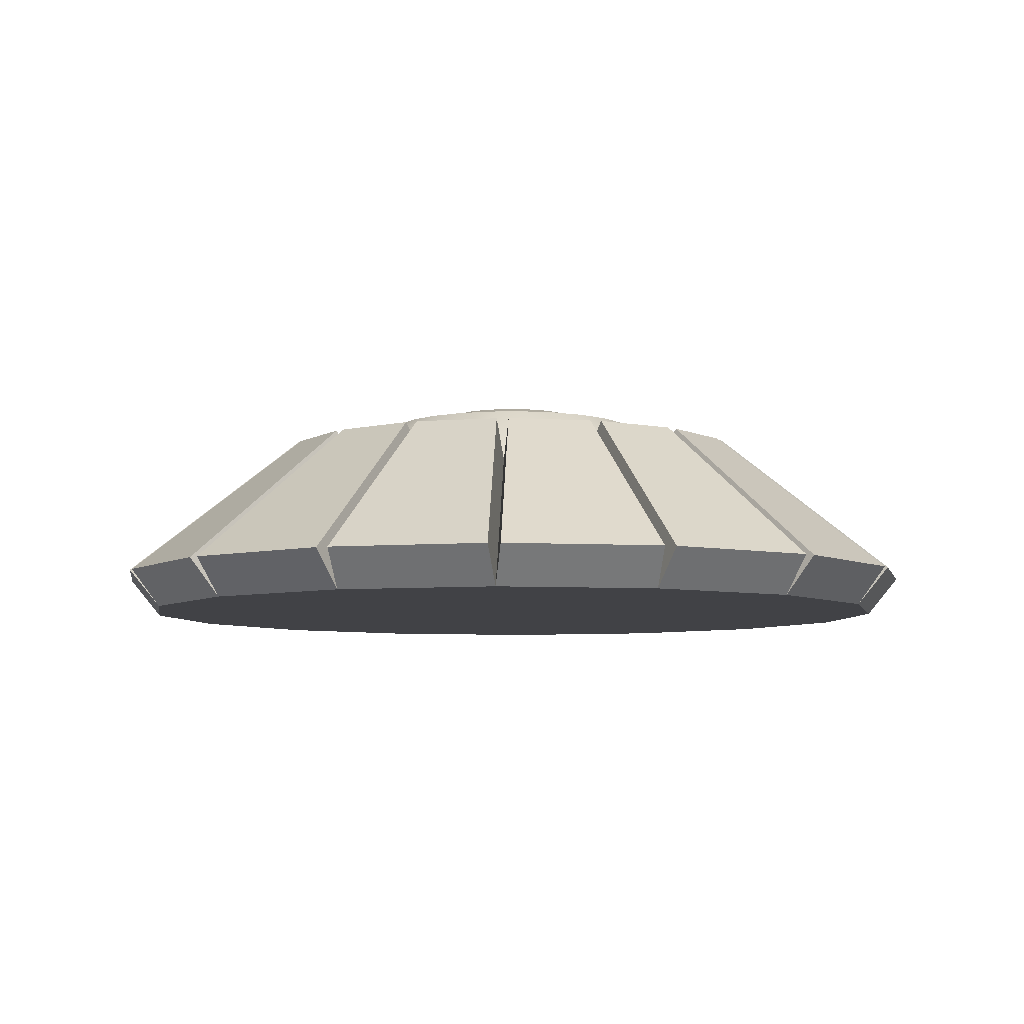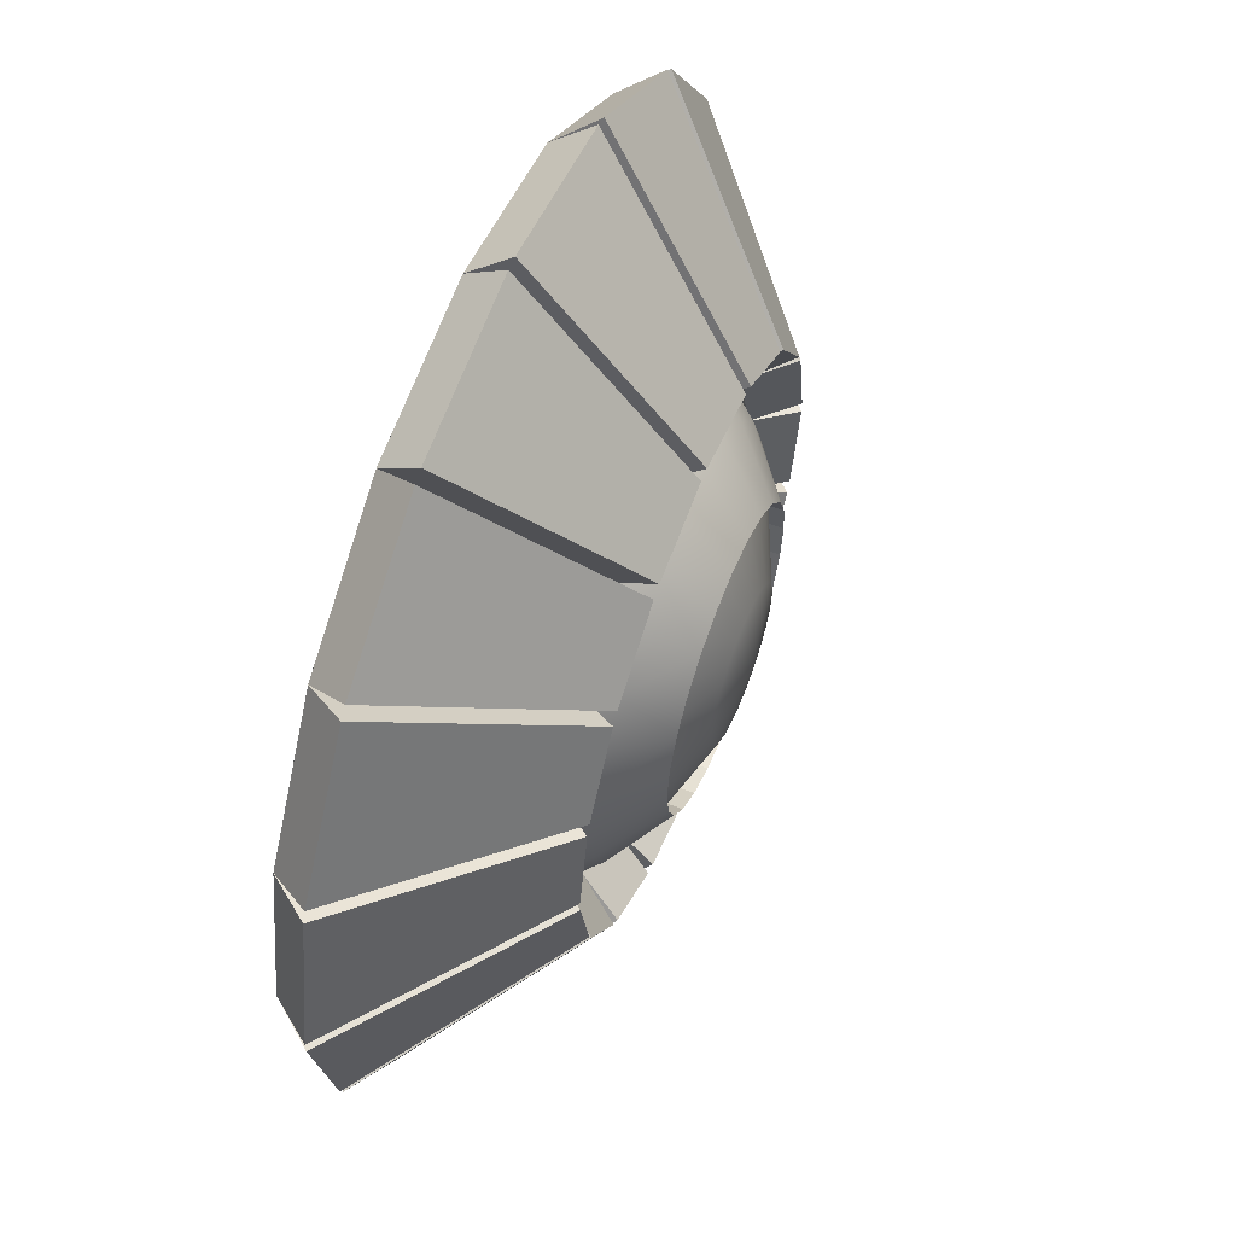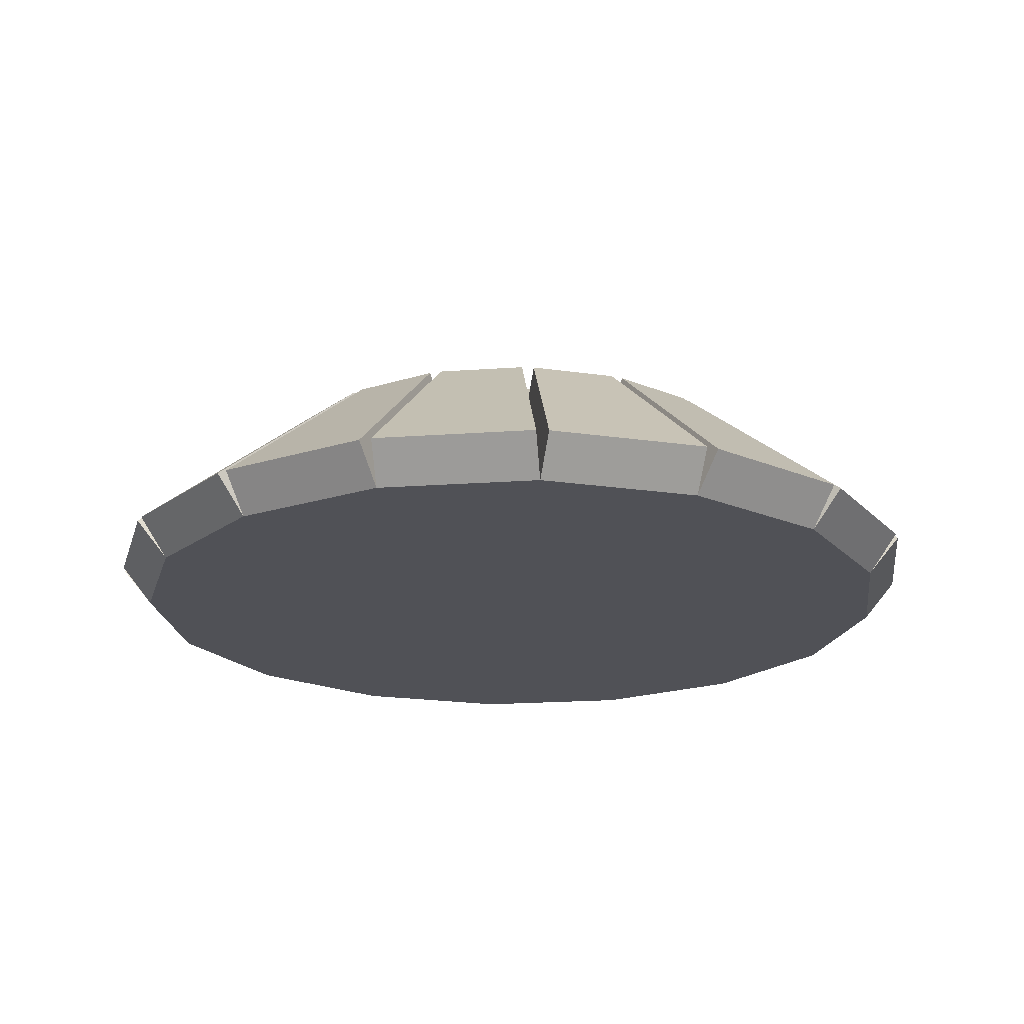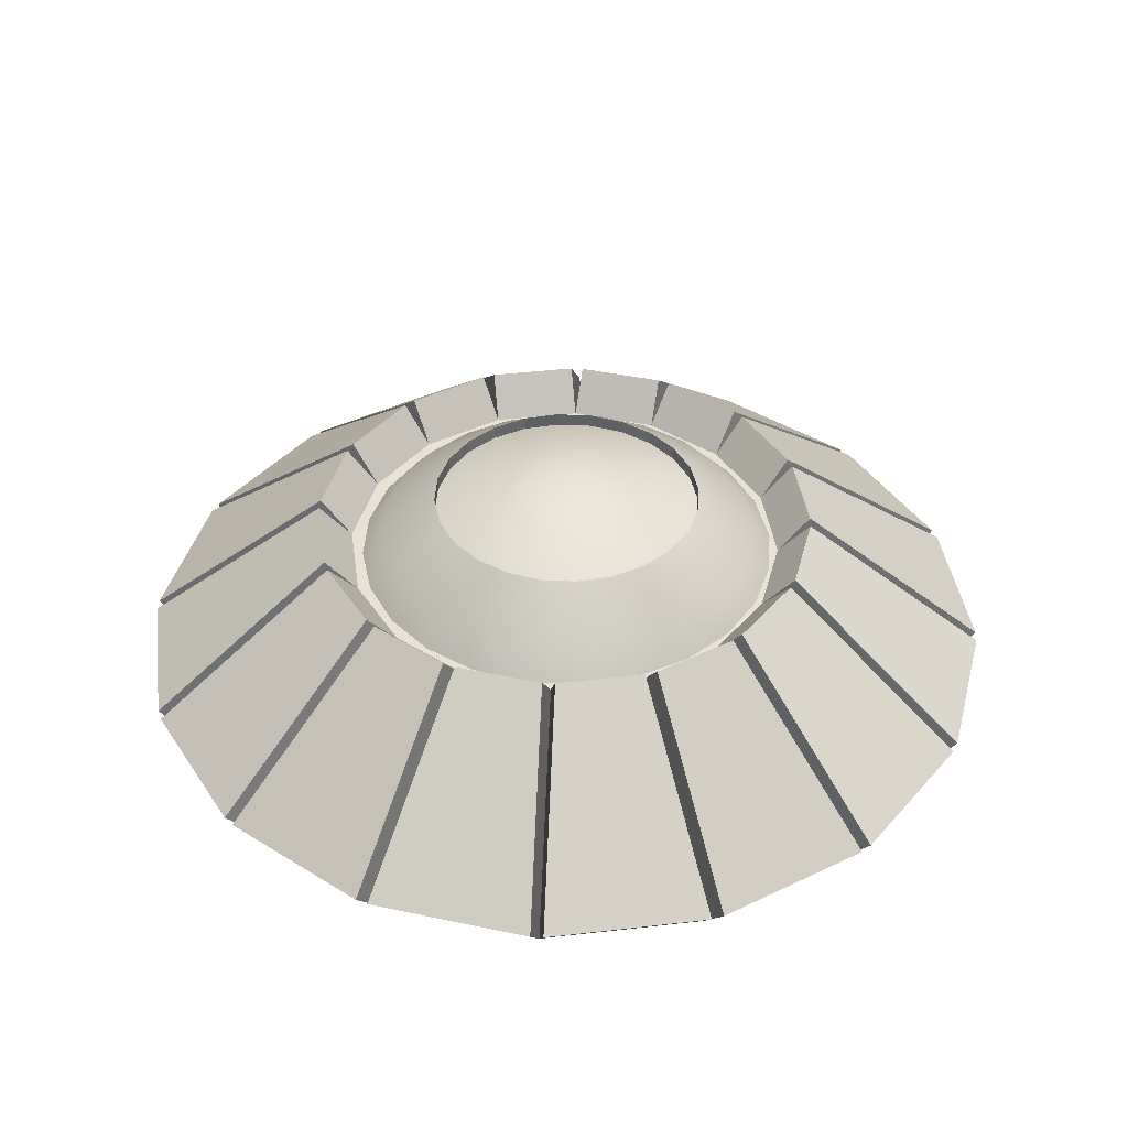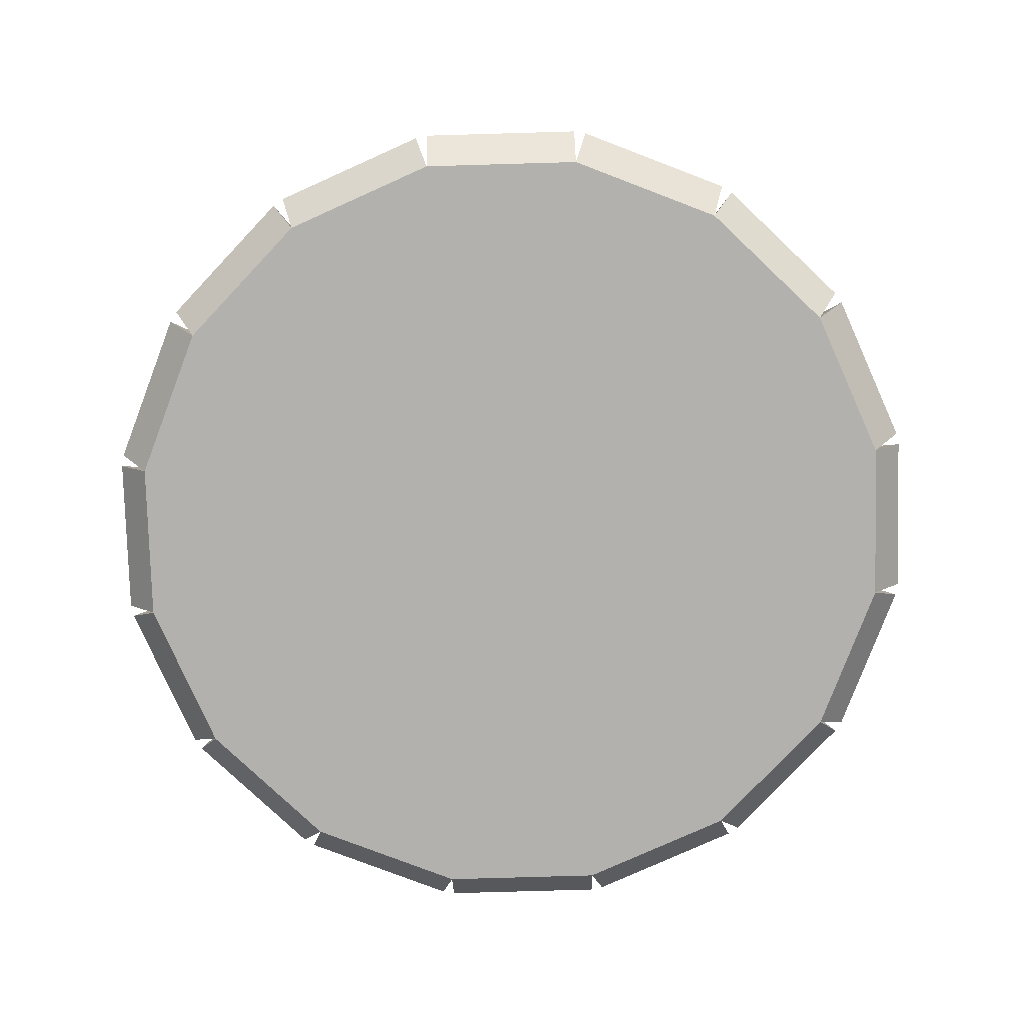
<metadata>
{"format":"obj","ext":"obj","renderer":"f3d","projection":"perspective","resolution":1024,"background":"white","views":[{"elev":-6.6,"azim":159.7,"up":"+Z"},{"elev":59.5,"azim":-68.3,"up":"+Y"},{"elev":-20.4,"azim":41.2,"up":"+Z"},{"elev":40.8,"azim":-64.2,"up":"+Z"},{"elev":-79.2,"azim":-99.6,"up":"+Z"}]}
</metadata>
<code>
v  0.5623 -0.2433 0.4725
v  0.9873 -0.4193 0.104
v  1.064 -0.0334 0.104
v  0.6041 -0.0334 0.4725
v  0.5506 -0.2716 0.4725
v  0.4317 -0.4495 0.4725
v  0.7569 -0.7748 0.104
v  0.9756 -0.4476 0.104
v  0.2321 -0.5901 0.4725
v  0.4081 -1.015 0.104
v  0.7353 -0.7964 0.104
v  0.41 -0.4712 0.4725
v  -0.0061 -0.6435 0.4725
v  -0.0061 -1.103 0.104
v  0.3798 -1.027 0.104
v  0.2038 -0.6018 0.4725
v  -0.2467 -0.6018 0.4725
v  -0.4227 -1.027 0.104
v  -0.0367 -1.103 0.104
v  -0.0367 -0.6435 0.4725
v  -0.2749 -0.5901 0.4725
v  -0.4529 -0.4712 0.4725
v  -0.7782 -0.7964 0.104
v  -0.451 -1.015 0.104
v  -0.5935 -0.2716 0.4725
v  -1.018 -0.4476 0.104
v  -0.7998 -0.7748 0.104
v  -0.4745 -0.4495 0.4725
v  -0.6052 -0.2433 0.4725
v  -0.6469 -0.0334 0.4725
v  -1.107 -0.0334 0.104
v  -1.03 -0.4193 0.104
v  -0.6052 0.2072 0.4725
v  -1.03 0.3832 0.104
v  -1.107 -0.0028 0.104
v  -0.6469 -0.0028 0.4725
v  -0.4745 0.4134 0.4725
v  -0.7998 0.7387 0.104
v  -1.018 0.4115 0.104
v  -0.5935 0.2354 0.4725
v  -0.2749 0.554 0.4725
v  -0.451 0.9789 0.104
v  -0.7782 0.7603 0.104
v  -0.4529 0.435 0.4725
v  -0.2467 0.5657 0.4725
v  -0.0367 0.6074 0.4725
v  -0.0367 1.067 0.104
v  -0.4227 0.9906 0.104
v  -0.0061 0.6074 0.4725
v  0.2038 0.5657 0.4725
v  0.3798 0.9906 0.104
v  -0.0061 1.067 0.104
v  0.2321 0.554 0.4725
v  0.41 0.435 0.4725
v  0.7353 0.7603 0.104
v  0.4081 0.9789 0.104
v  0.4317 0.4134 0.4725
v  0.5506 0.2354 0.4725
v  0.9756 0.4115 0.104
v  0.7569 0.7387 0.104
v  0.5623 0.2072 0.4725
v  0.6041 -0.0028 0.4725
v  1.064 -0.0028 0.104
v  0.9873 0.3832 0.104
v  0.4854 -0.228 0.3765
v  0.5271 -0.0181 0.3765
v  0.9103 -0.404 0.008
v  0.9871 -0.0181 0.008
v  0.3665 -0.4059 0.3765
v  0.6917 -0.7312 0.008
v  0.1885 -0.5249 0.3765
v  0.3645 -0.9498 0.008
v  -0.0214 -0.5666 0.3765
v  -0.0214 -1.027 0.008
v  -0.2314 -0.5249 0.3765
v  -0.4074 -0.9498 0.008
v  -0.4093 -0.4059 0.3765
v  -0.7346 -0.7312 0.008
v  -0.5282 -0.228 0.3765
v  -0.9532 -0.404 0.008
v  -0.57 -0.0181 0.3765
v  -1.03 -0.0181 0.008
v  -0.5282 0.1919 0.3765
v  -0.9532 0.3679 0.008
v  -0.4093 0.3698 0.3765
v  -0.7346 0.6951 0.008
v  -0.2314 0.4887 0.3765
v  -0.4074 0.9137 0.008
v  -0.0214 0.5305 0.3765
v  -0.0214 0.9905 0.008
v  0.1885 0.4887 0.3765
v  0.3645 0.9137 0.008
v  0.3665 0.3698 0.3765
v  0.6917 0.6951 0.008
v  0.4854 0.1919 0.3765
v  0.9103 0.3679 0.008
v  -0.0241 0.4964 0.3765
v  -0.0241 0.4461 0.4336
v  0.0983 0.43 0.4336
v  0.1113 0.4785 0.3765
v  0.2124 0.3827 0.4336
v  0.2376 0.4263 0.3765
v  0.3459 0.3431 0.3765
v  0.3104 0.3075 0.4336
v  0.3855 0.2096 0.4336
v  0.4291 0.2347 0.3765
v  0.4814 0.1085 0.3765
v  0.4328 0.0955 0.4336
v  0.4489 -0.027 0.4336
v  0.4992 -0.027 0.3765
v  0.4328 -0.1494 0.4336
v  0.4814 -0.1624 0.3765
v  0.3855 -0.2635 0.4336
v  0.4291 -0.2886 0.3765
v  0.3104 -0.3615 0.4336
v  0.3459 -0.397 0.3765
v  0.2124 -0.4366 0.4336
v  0.2376 -0.4802 0.3765
v  0.1113 -0.5325 0.3765
v  0.0983 -0.4839 0.4336
v  -0.0241 -0.5 0.4336
v  -0.0241 -0.5503 0.3765
v  -0.1465 -0.4839 0.4336
v  -0.1596 -0.5325 0.3765
v  -0.2858 -0.4802 0.3765
v  -0.2606 -0.4366 0.4336
v  -0.3586 -0.3615 0.4336
v  -0.3942 -0.397 0.3765
v  -0.4338 -0.2635 0.4336
v  -0.4773 -0.2886 0.3765
v  -0.481 -0.1494 0.4336
v  -0.5296 -0.1624 0.3765
v  -0.4972 -0.027 0.4336
v  -0.5475 -0.027 0.3765
v  -0.481 0.0955 0.4336
v  -0.5296 0.1085 0.3765
v  -0.4338 0.2096 0.4336
v  -0.4773 0.2347 0.3765
v  -0.3586 0.3075 0.4336
v  -0.3942 0.3431 0.3765
v  -0.2606 0.3827 0.4336
v  -0.2858 0.4263 0.3765
v  -0.1465 0.43 0.4336
v  -0.1596 0.4785 0.3765
v  -0.0241 0.3075 0.5399
v  -0.1107 0.2961 0.5399
v  -0.1107 0.2961 0.506
v  -0.0241 0.3075 0.506
v  0.0625 0.2961 0.506
v  0.0625 0.2961 0.5399
v  0.1431 0.2627 0.506
v  0.1431 0.2627 0.5399
v  0.2124 0.2096 0.5399
v  0.2124 0.2096 0.506
v  0.2656 0.1403 0.506
v  0.2656 0.1403 0.5399
v  0.299 0.0596 0.5399
v  0.299 0.0596 0.506
v  0.3104 -0.027 0.5399
v  0.3104 -0.027 0.506
v  0.299 -0.1135 0.5399
v  0.299 -0.1135 0.506
v  0.2656 -0.1942 0.506
v  0.2656 -0.1942 0.5399
v  0.2124 -0.2635 0.5399
v  0.2124 -0.2635 0.506
v  0.1431 -0.3166 0.5399
v  0.1431 -0.3166 0.506
v  0.0625 -0.3501 0.5399
v  0.0625 -0.3501 0.506
v  -0.0241 -0.3615 0.5399
v  -0.0241 -0.3615 0.506
v  -0.1107 -0.3501 0.5399
v  -0.1107 -0.3501 0.506
v  -0.1914 -0.3166 0.5399
v  -0.1914 -0.3166 0.506
v  -0.2606 -0.2635 0.5399
v  -0.2606 -0.2635 0.506
v  -0.3138 -0.1942 0.5399
v  -0.3138 -0.1942 0.506
v  -0.3472 -0.1135 0.506
v  -0.3472 -0.1135 0.5399
v  -0.3586 -0.027 0.5399
v  -0.3586 -0.027 0.506
v  -0.3472 0.0596 0.5399
v  -0.3472 0.0596 0.506
v  -0.3138 0.1403 0.5399
v  -0.3138 0.1403 0.506
v  -0.2606 0.2096 0.506
v  -0.2606 0.2096 0.5399
v  -0.1914 0.2627 0.506
v  -0.1914 0.2627 0.5399
v  -0.1107 0.123 0.5728
v  -0.1465 0.0955 0.5728
v  -0.0241 -0.027 0.5956
v  -0.1741 0.0596 0.5728
v  -0.1914 0.0178 0.5728
v  -0.1973 -0.027 0.5728
v  -0.1914 -0.0718 0.5728
v  -0.1741 -0.1135 0.5728
v  -0.1465 -0.1494 0.5728
v  -0.1107 -0.1769 0.5728
v  -0.0689 -0.1942 0.5728
v  -0.0241 -0.2001 0.5728
v  0.0207 -0.1942 0.5728
v  0.0625 -0.1769 0.5728
v  0.0983 -0.1494 0.5728
v  0.1258 -0.1135 0.5728
v  0.1431 -0.0718 0.5728
v  0.149 -0.027 0.5728
v  0.1431 0.0178 0.5728
v  0.1258 0.0596 0.5728
v  0.0983 0.0955 0.5728
v  0.0625 0.123 0.5728
v  0.0207 0.1403 0.5728
v  -0.0241 0.1462 0.5728
v  -0.0689 0.1403 0.5728
o Cone001
g Cone001
f 1 2 3
f 3 4 1
f 5 6 7
f 7 8 5
f 9 10 11
f 11 12 9
f 13 14 15
f 15 16 13
f 17 18 19
f 19 20 17
f 21 22 23
f 23 24 21
f 25 26 27
f 27 28 25
f 29 30 31
f 31 32 29
f 33 34 35
f 35 36 33
f 37 38 39
f 39 40 37
f 41 42 43
f 43 44 41
f 45 46 47
f 47 48 45
f 49 50 51
f 51 52 49
f 53 54 55
f 55 56 53
f 57 58 59
f 59 60 57
f 61 62 63
f 63 64 61
f 65 1 4
f 4 66 65
f 65 67 2
f 2 1 65
f 67 68 3
f 3 2 67
f 66 4 3
f 3 68 66
f 65 69 6
f 6 5 65
f 70 7 6
f 6 69 70
f 67 8 7
f 7 70 67
f 67 65 5
f 5 8 67
f 71 9 12
f 12 69 71
f 72 10 9
f 9 71 72
f 72 70 11
f 11 10 72
f 70 69 12
f 12 11 70
f 71 73 13
f 13 16 71
f 73 74 14
f 14 13 73
f 72 15 14
f 14 74 72
f 71 16 15
f 15 72 71
f 75 17 20
f 20 73 75
f 75 76 18
f 18 17 75
f 76 74 19
f 19 18 76
f 73 20 19
f 19 74 73
f 77 22 21
f 21 75 77
f 78 23 22
f 22 77 78
f 76 24 23
f 23 78 76
f 76 75 21
f 21 24 76
f 77 79 25
f 25 28 77
f 80 26 25
f 25 79 80
f 80 78 27
f 27 26 80
f 78 77 28
f 28 27 78
f 79 81 30
f 30 29 79
f 81 82 31
f 31 30 81
f 80 32 31
f 31 82 80
f 79 29 32
f 32 80 79
f 83 33 36
f 36 81 83
f 83 84 34
f 34 33 83
f 84 82 35
f 35 34 84
f 81 36 35
f 35 82 81
f 83 85 37
f 37 40 83
f 86 38 37
f 37 85 86
f 86 84 39
f 39 38 86
f 84 83 40
f 40 39 84
f 87 41 44
f 44 85 87
f 88 42 41
f 41 87 88
f 88 86 43
f 43 42 88
f 86 85 44
f 44 43 86
f 87 89 46
f 46 45 87
f 89 90 47
f 47 46 89
f 88 48 47
f 47 90 88
f 87 45 48
f 48 88 87
f 91 50 49
f 49 89 91
f 91 92 51
f 51 50 91
f 92 90 52
f 52 51 92
f 89 49 52
f 52 90 89
f 93 54 53
f 53 91 93
f 94 55 54
f 54 93 94
f 92 56 55
f 55 94 92
f 92 91 53
f 53 56 92
f 93 95 58
f 58 57 93
f 96 59 58
f 58 95 96
f 94 60 59
f 59 96 94
f 94 93 57
f 57 60 94
f 95 66 62
f 62 61 95
f 66 68 63
f 63 62 66
f 96 64 63
f 63 68 96
f 95 61 64
f 64 96 95
f 97 98 99
f 99 100 97
f 101 102 100
f 100 99 101
f 103 102 101
f 101 104 103
f 103 104 105
f 105 106 103
f 107 106 105
f 105 108 107
f 107 108 109
f 109 110 107
f 110 109 111
f 111 112 110
f 113 114 112
f 112 111 113
f 113 115 116
f 116 114 113
f 116 115 117
f 117 118 116
f 119 118 117
f 117 120 119
f 119 120 121
f 121 122 119
f 121 123 124
f 124 122 121
f 125 124 123
f 123 126 125
f 125 126 127
f 127 128 125
f 127 129 130
f 130 128 127
f 131 132 130
f 130 129 131
f 132 131 133
f 133 134 132
f 133 135 136
f 136 134 133
f 137 138 136
f 136 135 137
f 138 137 139
f 139 140 138
f 139 141 142
f 142 140 139
f 143 144 142
f 142 141 143
f 143 98 97
f 97 144 143
f 145 98 143
f 143 146 145
f 146 147 148
f 148 145 146
f 145 148 149
f 149 150 145
f 150 149 151
f 151 152 150
f 153 152 151
f 151 154 153
f 153 154 155
f 155 156 153
f 157 156 155
f 155 158 157
f 159 157 158
f 158 160 159
f 161 159 160
f 160 162 161
f 161 162 163
f 163 164 161
f 165 164 163
f 163 166 165
f 167 165 166
f 166 168 167
f 169 167 168
f 168 170 169
f 171 169 170
f 170 172 171
f 173 171 172
f 172 174 173
f 175 173 174
f 174 176 175
f 177 175 176
f 176 178 177
f 179 177 178
f 178 180 179
f 179 180 181
f 181 182 179
f 183 182 181
f 181 184 183
f 185 183 184
f 184 186 185
f 187 185 186
f 186 188 187
f 187 188 189
f 189 190 187
f 190 189 191
f 191 192 190
f 193 191 189
f 189 194 193
f 195 193 194
f 195 194 196
f 195 196 197
f 195 197 198
f 195 198 199
f 195 199 200
f 195 200 201
f 195 201 202
f 195 202 203
f 195 203 204
f 195 204 205
f 195 205 206
f 195 206 207
f 195 207 208
f 195 208 209
f 195 209 210
f 195 210 211
f 195 211 212
f 195 212 213
f 195 213 214
f 195 214 215
f 195 215 216
f 195 216 217
f 217 147 191
f 191 193 217
f 195 217 193
f 188 196 194
f 194 189 188
f 197 196 188
f 188 186 197
f 184 198 197
f 197 186 184
f 181 199 198
f 198 184 181
f 200 199 181
f 181 180 200
f 201 200 180
f 180 178 201
f 176 202 201
f 201 178 176
f 174 203 202
f 202 176 174
f 204 203 174
f 174 172 204
f 170 205 204
f 204 172 170
f 206 205 170
f 170 168 206
f 207 206 168
f 168 166 207
f 163 208 207
f 207 166 163
f 209 208 163
f 163 162 209
f 160 210 209
f 209 162 160
f 158 211 210
f 210 160 158
f 212 211 158
f 158 155 212
f 154 213 212
f 212 155 154
f 151 214 213
f 213 154 151
f 215 214 151
f 151 149 215
f 150 99 98
f 98 145 150
f 148 216 215
f 215 149 148
f 217 216 148
f 148 147 217
f 146 192 191
f 191 147 146
f 192 146 143
f 143 141 192
f 139 190 192
f 192 141 139
f 187 190 139
f 139 137 187
f 135 185 187
f 187 137 135
f 183 185 135
f 135 133 183
f 131 182 183
f 183 133 131
f 179 182 131
f 131 129 179
f 177 179 129
f 129 127 177
f 175 177 127
f 127 126 175
f 123 173 175
f 175 126 123
f 171 173 123
f 123 121 171
f 120 169 171
f 171 121 120
f 167 169 120
f 120 117 167
f 165 167 117
f 117 115 165
f 113 164 165
f 165 115 113
f 111 161 164
f 164 113 111
f 159 161 111
f 111 109 159
f 108 157 159
f 159 109 108
f 156 157 108
f 108 105 156
f 104 153 156
f 156 105 104
f 101 152 153
f 153 104 101
f 150 152 101
f 101 99 150
f 80 82 84
f 80 84 86
f 80 86 88
f 80 88 90
f 80 90 92
f 80 92 94
f 80 94 96
f 78 80 96
f 76 78 96
f 74 76 96
f 72 74 96
f 70 72 96
f 67 70 96
f 67 96 68
f 116 118 71
f 116 71 69
f 114 116 69
f 114 69 65
f 112 114 65
f 110 112 65
f 110 65 66
f 107 110 66
f 107 66 95
f 106 107 95
f 103 106 95
f 103 95 93
f 102 103 93
f 102 93 91
f 100 102 91
f 97 100 91
f 97 91 89
f 144 97 89
f 144 89 87
f 142 144 87
f 142 87 85
f 140 142 85
f 138 140 85
f 138 85 83
f 136 138 83
f 136 83 81
f 134 136 81
f 132 134 81
f 132 81 79
f 130 132 79
f 130 79 77
f 128 130 77
f 125 128 77
f 125 77 75
f 124 125 75
f 122 124 75
f 122 75 73
f 71 118 119
f 73 71 119
f 122 73 119

</code>
